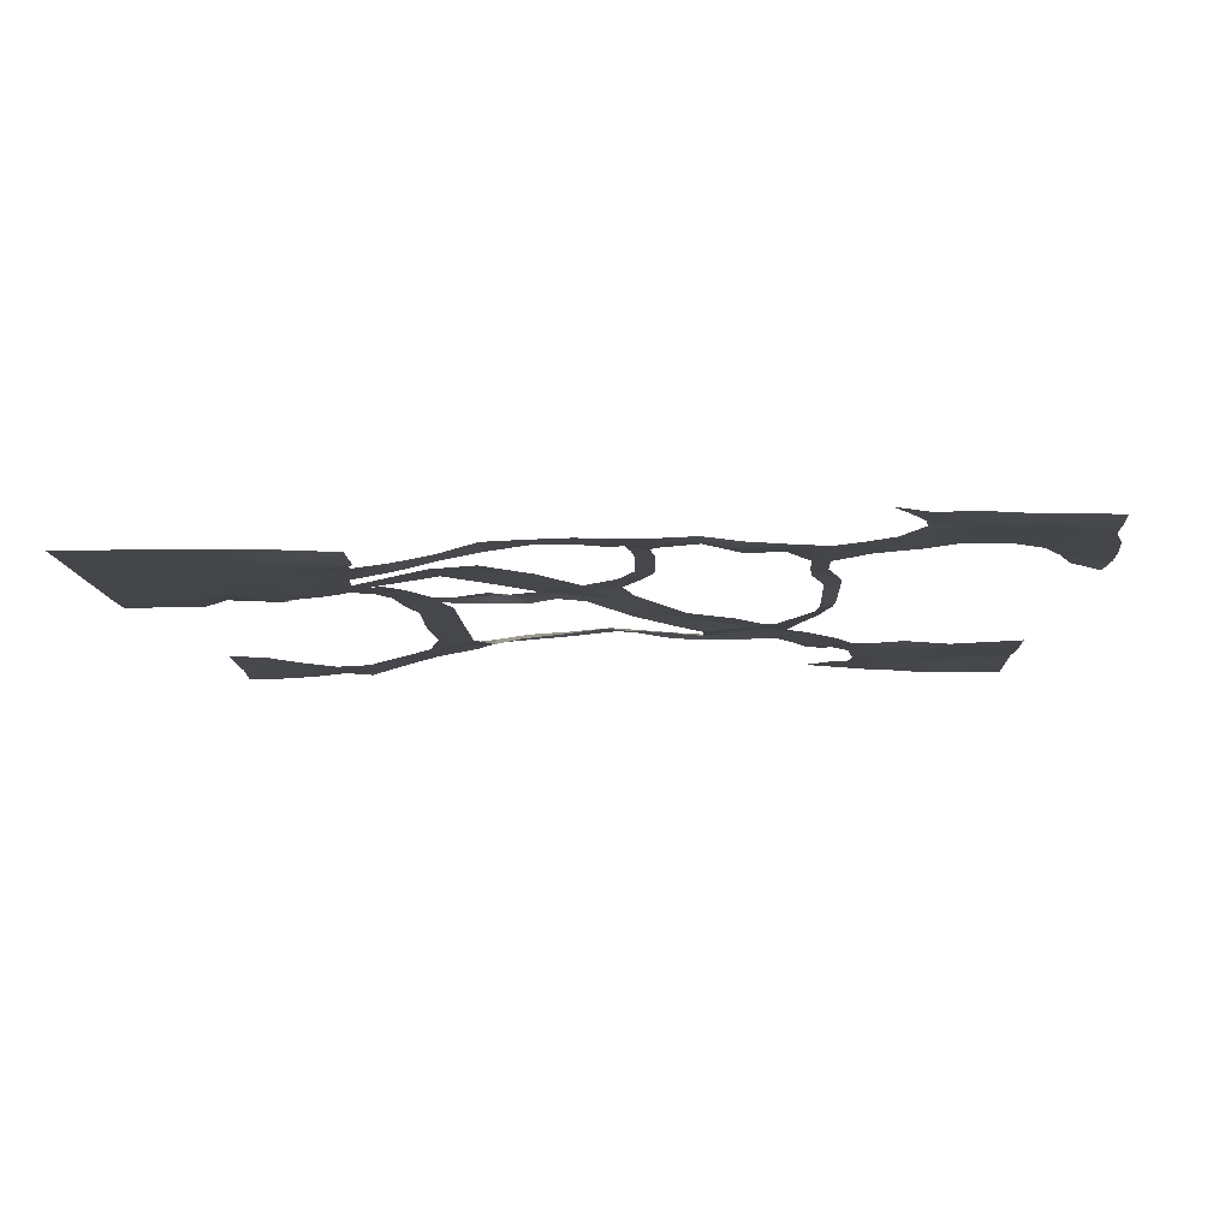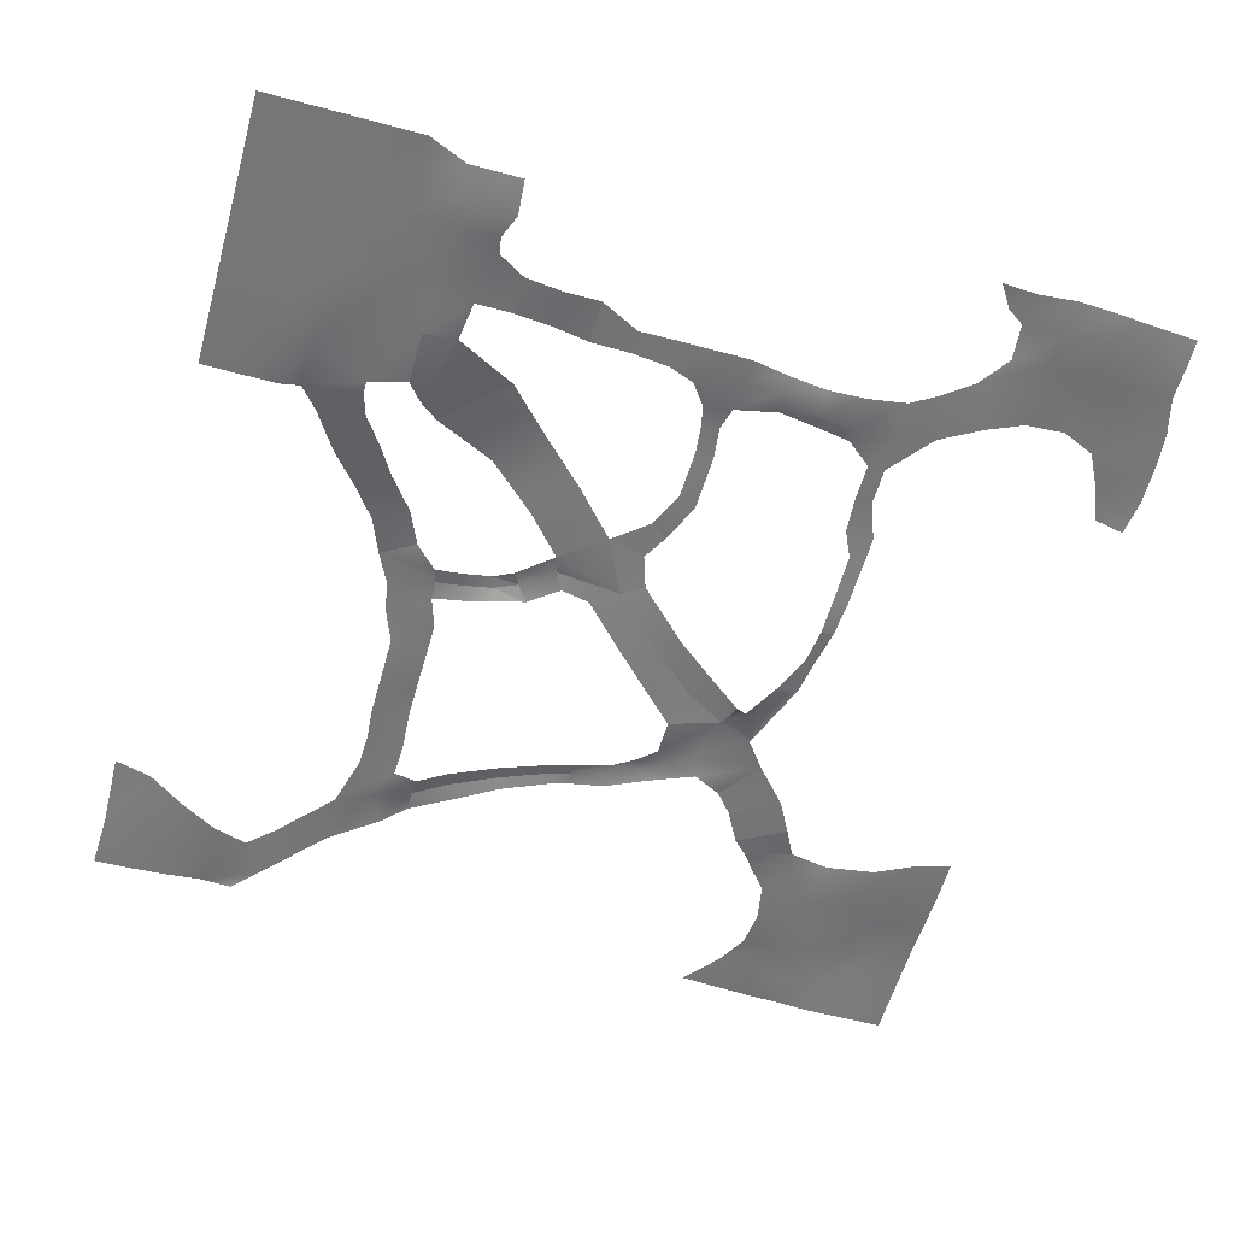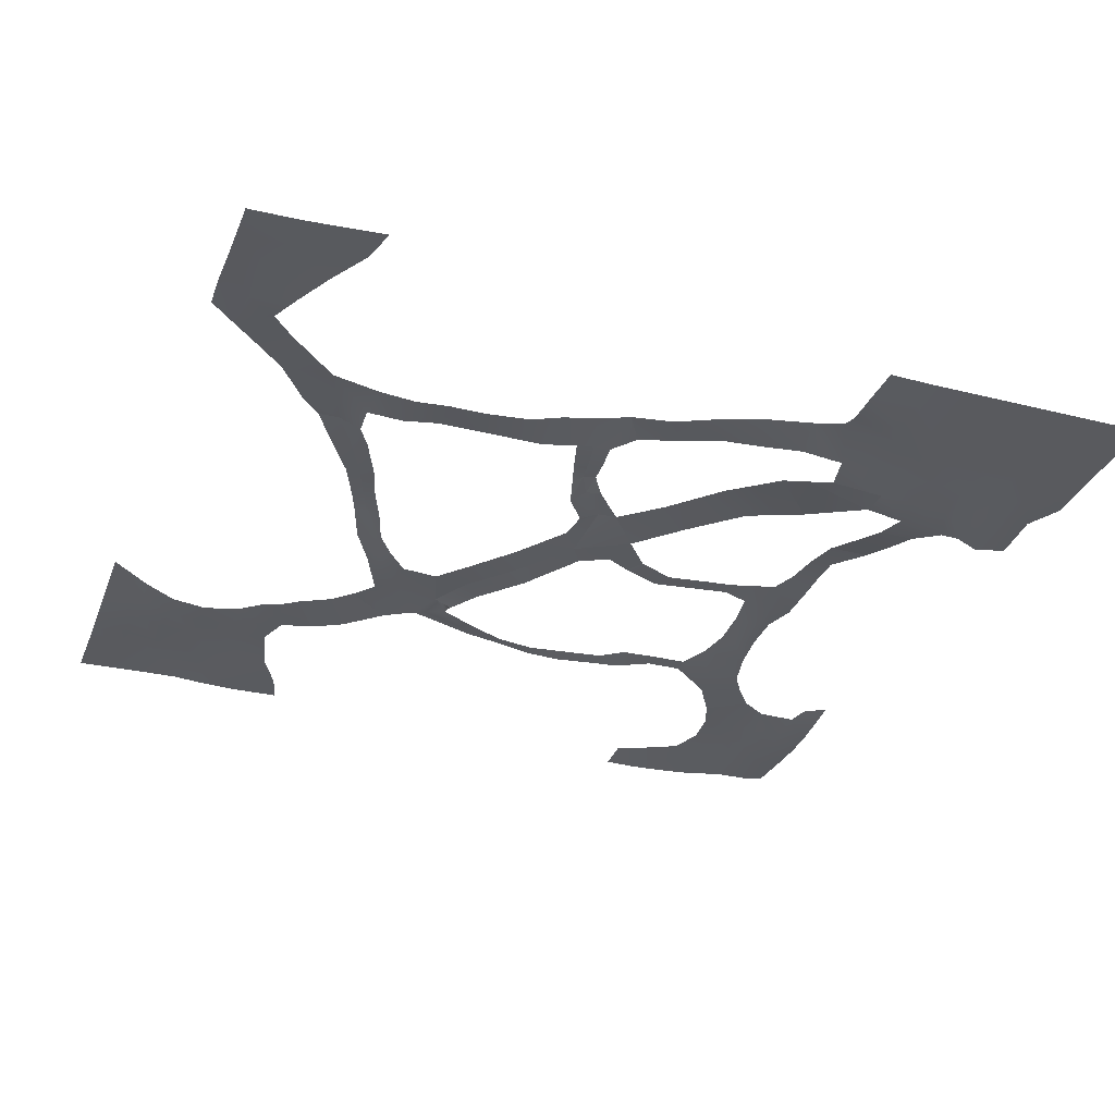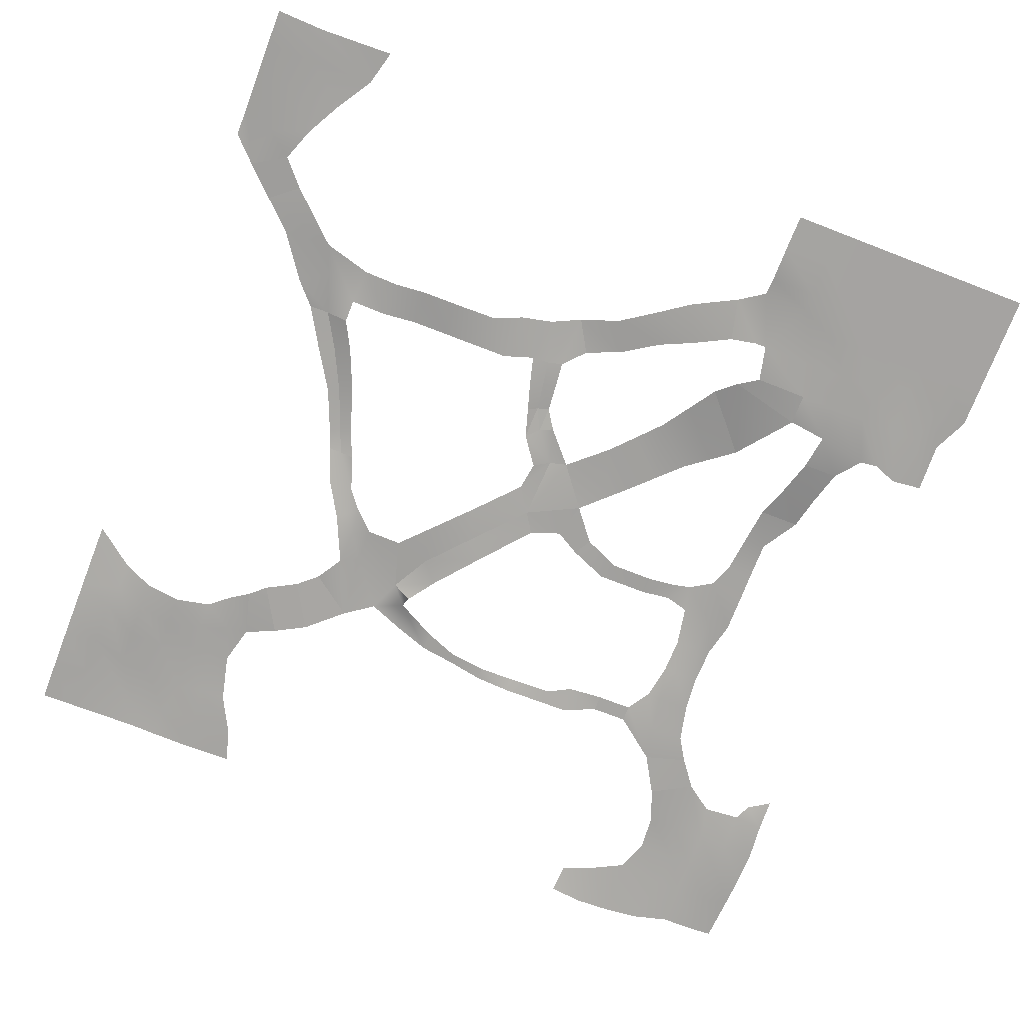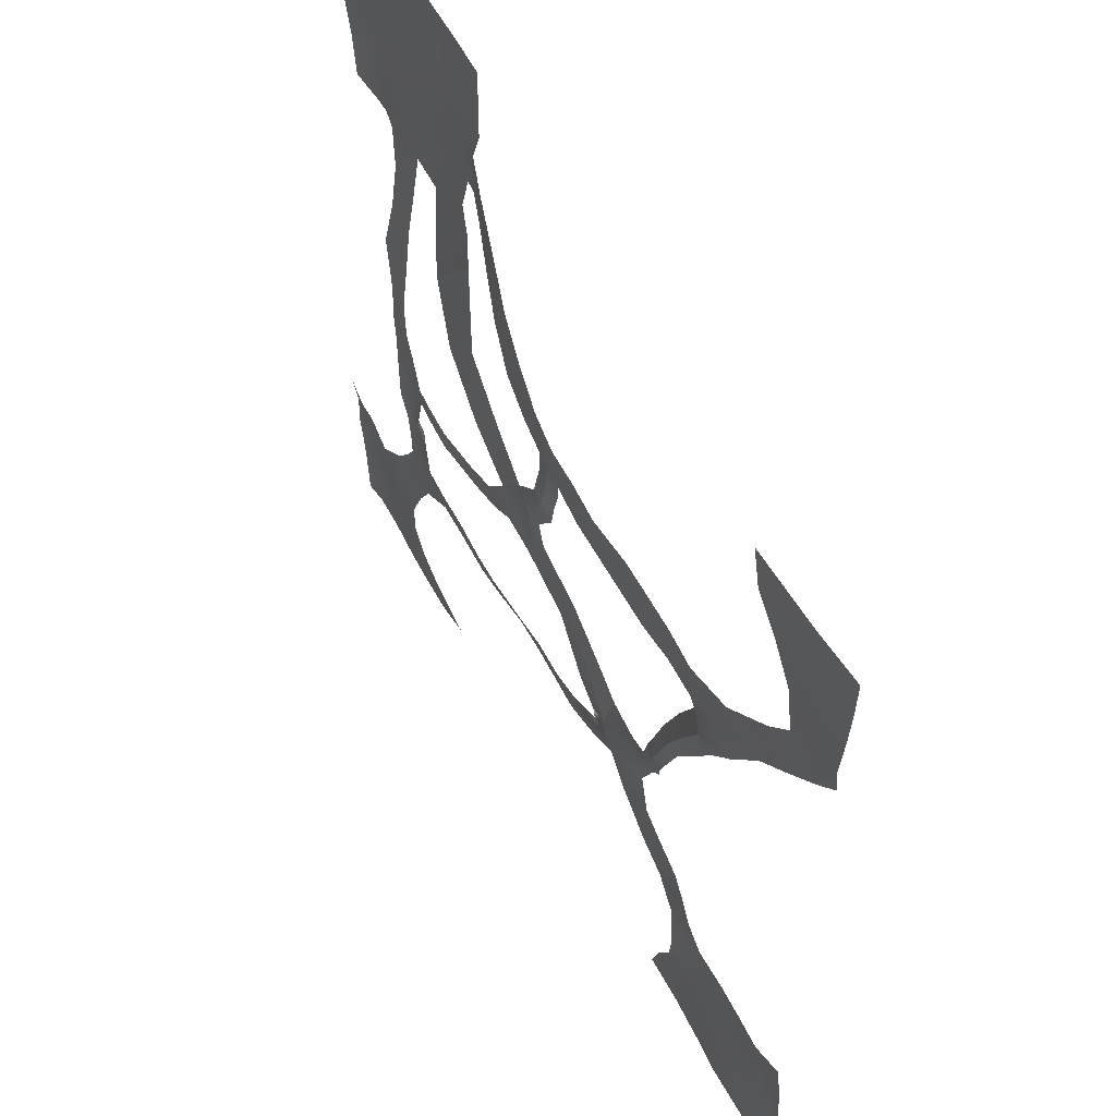
<metadata>
{"format":"obj","ext":"obj","renderer":"f3d","projection":"perspective","resolution":1024,"background":"white","views":[{"elev":-9.9,"azim":92.3,"up":"+Y"},{"elev":-56.7,"azim":74.3,"up":"+Y"},{"elev":-31.8,"azim":-19.6,"up":"+Y"},{"elev":-73.1,"azim":-21.1,"up":"+Y"},{"elev":56.5,"azim":-117.8,"up":"+Z"}]}
</metadata>
<code>
v  -151.5 30.71 154.2
v  -133.2 31.76 153.4
v  -133.2 31.53 141
v  -151.5 30.99 141
v  -105.9 33.06 154.2
v  -109.4 33.24 141
v  66.42 21.81 154.2
v  83.17 21.47 154.2
v  83.17 21.47 141
v  66.18 21.81 141
v  96.2 21.47 154.2
v  96.2 21.47 141
v  109.2 21.47 154.2
v  109.2 21.47 141
v  122.3 21.47 154.2
v  122.3 21.47 141
v  135.3 21.47 154.2
v  135.3 21.47 141
v  148.3 21.47 154.2
v  148.3 21.47 141
v  161.4 21.47 154.2
v  161.4 21.47 141
v  -138.5 32.29 127.7
v  -151.5 31.72 127.7
v  -118.1 32.29 127.7
v  83.17 21.47 127.7
v  66.18 21.96 127.7
v  96.2 21.47 127.7
v  109.2 21.47 127.7
v  122.3 21.47 127.7
v  135.3 21.47 127.7
v  148.3 21.47 127.7
v  161.4 21.47 127.7
v  -140.1 32.36 109.8
v  -151.5 33.09 114.4
v  -125.4 31.76 114.4
v  83.17 22.12 120.7
v  66.18 24.09 121.1
v  96.2 21.47 114.4
v  109.2 21.47 114.4
v  122.3 21.47 114.4
v  135.3 21.47 114.4
v  148.3 21.47 114.4
v  161.4 21.47 114.4
v  -142.6 33.31 94.45
v  -151.3 32.22 103.5
v  -130.2 33.11 102
v  57.09 26.53 114.4
v  70.13 22.52 101.2
v  60.67 25.51 98.81
v  74.13 22.28 101.2
v  96.2 22.45 101.2
v  109.2 21.47 101.2
v  122.3 21.47 101.2
v  135.3 21.47 101.2
v  148.3 21.47 101.2
v  161.4 21.47 101.2
v  96.2 21.47 87.95
v  77.25 22.95 87.95
v  109.2 21.47 87.95
v  122.3 21.47 87.95
v  135.3 20.96 87.95
v  146.5 20.85 87.95
v  155.4 22.3 87.95
v  -131.7 34.25 83.83
v  -121.6 34.05 92.06
v  -103.2 34.91 74.69
v  -120.9 34.98 73.23
v  110.6 21.95 74.69
v  96.48 22.79 76.41
v  129.2 21.95 71.19
v  135.3 20.96 72.2
v  143.9 20 68.98
v  155.7 21.47 69.88
v  -99.35 36.35 63.43
v  -109.2 36.01 56.53
v  -85.38 35.75 69.58
v  -86.31 35.75 56.33
v  -72.34 34.87 69.36
v  -73.27 35.38 56.11
v  -60.24 35.1 70.36
v  -60.24 36.69 57.11
v  -47.2 35.1 70.36
v  -47.2 36.69 57.11
v  -30.73 36.51 70.36
v  -32.41 36.69 57.11
v  -19.94 37.16 74.66
v  -21.13 36.69 57.11
v  -8.09 37.83 77.16
v  -9.867 36.71 60.73
v  2.658 37.53 82.32
v  -3.423 37.17 60.96
v  9.713 37.34 70.36
v  2.151 36.35 62.56
v  70.14 25.09 82.74
v  81.75 30.67 54.84
v  63.38 28.34 75.97
v  122.3 24.66 61.44
v  109.2 24.66 61.44
v  -94.35 37.19 48.19
v  -101.7 37.19 47.98
v  -86.31 33.97 48.19
v  -1.004 34.24 29.43
v  3.69 36.57 33.25
v  12.68 35.74 22
v  6.662 34.61 18.73
v  102.3 31.98 34.93
v  117.4 31.98 34.94
v  109.2 34.31 20.59
v  101 34.31 20.6
v  109.2 34.7 7.34
v  99.44 34.7 7.34
v  11.34 33.75 -0.9779
v  31.02 34.61 8.435
v  27.49 34.61 -4.817
v  16.16 33.75 -8.555
v  109.2 34.36 -4.817
v  95.98 34.56 -1.852
v  -74.21 36.37 -5.042
v  -69.44 36.55 -5.168
v  -65.19 34.07 -17.72
v  -69.48 33.38 -17.84
v  -64.46 35 -5.159
v  -60.26 33.97 -17.73
v  40.6 34.9 -3.72
v  54.13 34.78 -9.722
v  50.78 34.78 -16.15
v  36.67 34.9 -10.25
v  70.19 36.37 -10.3
v  70.13 36.64 -16.81
v  79.98 36.4 -9.31
v  81.06 36.59 -15.4
v  87.57 36.4 -7.708
v  100.7 34.36 -18.07
v  89.53 35.35 -17.43
v  109.2 34.36 -18.07
v  -61.94 31.13 -30.21
v  -58.25 32.79 -27.94
v  -53.31 31.88 -35.24
v  -54.11 30.1 -47.48
v  -54.43 32.06 -24.75
v  -47.2 30.33 -31.32
v  100.7 34.36 -31.32
v  92.34 36.06 -32.6
v  106.4 35.49 -31.32
v  -47.2 32.03 -44.57
v  -34.16 29.55 -31.32
v  -28.99 30.5 -49.52
v  96.63 32.11 -44.57
v  91.6 33.97 -44.67
v  105.6 33.92 -44.57
v  -44.7 30.94 -69.21
v  -60.24 31.47 -57.82
v  -34.16 30.15 -61.47
v  -21.66 30.09 -53.09
v  -22.96 30.22 -56.63
v  94.55 32.83 -57.82
v  89.33 33.97 -57.73
v  106.5 32.83 -57.82
v  -21.66 30.77 -66.74
v  -8.09 30.28 -64.76
v  -8.09 30.75 -71.64
v  96.2 31.24 -71.08
v  83.17 32.07 -66.06
v  109.2 31.58 -71.08
v  17.98 29.18 -71.13
v  31.02 30.08 -71.32
v  31.02 28.91 -76.2
v  17.98 29.06 -75.46
v  48.08 31.17 -71.32
v  47.76 30.42 -76.6
v  57.09 32.37 -67.16
v  57.09 30.96 -76.73
v  70.13 32.07 -66.06
v  70.13 31.95 -71.94
v  98.89 31.24 -84.25
v  83.17 31.95 -71.94
v  114.6 31.54 -79.9
v  -151.5 35.49 -71.79
v  -137.3 34.58 -82.55
v  -136.6 33.34 -92.82
v  -151.5 33.45 -97.58
v  -125.4 32.78 -87.75
v  -125.4 32.45 -97.58
v  -112.4 32.11 -89.1
v  -112.4 32.45 -100.9
v  -99.35 32.96 -86.83
v  -99.35 32.36 -97.58
v  -91.57 32.96 -80.47
v  -88.14 32.36 -93.7
v  -84.87 31.72 -75.69
v  -80.43 32.4 -92.51
v  149.5 32.99 -90.96
v  157.5 32.95 -85.79
v  157.5 31.29 -97.58
v  146.1 31.29 -96.46
v  -138.3 32.47 -102.3
v  -151.5 32.85 -110.8
v  -125.4 32.85 -110.8
v  -112.4 32.85 -110.8
v  -101.3 32.85 -107.1
v  -92.19 32.76 -107.1
v  -84.14 33.97 -107.2
v  107 30.87 -98.29
v  122.3 31.55 -90.11
v  122.3 31.49 -110.8
v  111.9 31.66 -110.8
v  132.8 32.49 -98.06
v  135.3 31.08 -110.8
v  146.1 30.18 -110.8
v  158.7 31.29 -110.8
v  -138.5 32.72 -119
v  -151.5 31.98 -120.4
v  -125.4 33.66 -124.1
v  -112.4 32.79 -126.5
v  -99.35 32.57 -126.5
v  -90.19 31.93 -124.1
v  -80.08 32.03 -124.1
v  127.2 31.05 -124.1
v  112.8 31.32 -124.1
v  135.3 30.57 -124.1
v  148.3 29.33 -124.1
v  158.4 30.68 -123
v  -138.5 32.85 -133.6
v  -151.5 31.98 -137.3
v  -125.4 33.46 -132.9
v  -115.2 33.47 -141.2
v  -102.5 32.64 -139.3
v  -88.62 31.44 -137.3
v  -72.97 31.55 -137.6
v  126.6 30.75 -137.3
v  108.1 30.62 -135.3
v  135.3 29.77 -137.3
v  148.3 29.91 -137.3
v  157.4 30.44 -136.2
v  -138.5 32.42 -150.6
v  -151.5 32.07 -150.6
v  -125.4 32.68 -150.6
v  -112.4 32.85 -150.6
v  -102.7 32.09 -150.6
v  -86.31 31.44 -150.6
v  -69.29 31.55 -150.3
v  84.63 30.59 -145.9
v  96.2 30.8 -141.4
v  96.2 29.02 -157.4
v  83.62 28.36 -155.7
v  109.2 29.21 -157
v  122.3 29.3 -155.7
v  135.3 29.45 -152.4
v  148.3 29.45 -152.4
v  156.3 30.52 -152.5
v  106.2 28.55 48.07
v  119.3 27.89 48.07
v  -76.84 37.13 1.569
v  -73.08 37.85 3.24
v  -68.92 36.94 4.77
v  -83.53 36.59 18.02
v  -92.86 36.94 33.01
v  -87 37.83 35.3
v  -79.16 37.49 19.44
v  -80.86 35.13 37.78
v  -73.89 35.69 21.1
v  4.677 29.98 -73.27
v  4.677 29.74 -69.68
v  8.605 35.7 35.76
v  19.15 34.79 23.86
v  -0.3731 37.24 41.43
v  -4.185 35.22 40.28
v  4.096 37.37 42.69
v  -79.01 31.13 -70.26
v  -67.52 31.13 -64.11
v  -57.88 30.71 -80.86
v  -69.37 30.71 -87.02
v  -2.011 36.78 51.92
v  3.051 36.15 53.36
v  -7.237 35.5 50.55
v  4.947 33.97 8.435
v  26.72 34.67 30.5
v  39.5 35.09 16.2
v  49.97 34.5 54.06
v  56.72 31.4 65.08
v  73.34 32.88 47.73
v  64.82 35.11 40.53
v  41.72 34.53 45.23
v  55.95 35.33 31.82
v  47.25 35.54 23.28
v  33.63 34.56 36.56
v  16.79 35.29 87.69
v  22.84 36.17 75.98
v  28.88 33.53 96.15
v  35.82 33.45 84.94
v  41.29 30.53 105.5
v  48.03 29.62 91.33
v  -20.87 30.83 -35.3
v  -14.16 30.91 -43.1
v  -24.38 30.13 -21.38
v  -6.024 30.89 -18.86
v  -0.0348 30.47 -26.07
v  -10.63 31.21 -7.401
g Plane002
f 1 2 3
f 3 4 1
f 2 5 6
f 6 3 2
f 7 8 9
f 9 10 7
f 8 11 12
f 12 9 8
f 11 13 14
f 14 12 11
f 13 15 16
f 16 14 13
f 15 17 18
f 18 16 15
f 17 19 20
f 20 18 17
f 19 21 22
f 22 20 19
f 4 3 23
f 23 24 4
f 3 6 25
f 25 23 3
f 10 9 26
f 26 27 10
f 9 12 28
f 28 26 9
f 12 14 29
f 29 28 12
f 14 16 30
f 30 29 14
f 16 18 31
f 31 30 16
f 18 20 32
f 32 31 18
f 20 22 33
f 33 32 20
f 24 23 34
f 34 35 24
f 23 25 36
f 36 34 23
f 27 26 37
f 37 38 27
f 26 28 39
f 39 37 26
f 28 29 40
f 40 39 28
f 29 30 41
f 41 40 29
f 30 31 42
f 42 41 30
f 31 32 43
f 43 42 31
f 32 33 44
f 44 43 32
f 35 34 45
f 45 46 35
f 34 36 47
f 47 45 34
f 48 38 49
f 49 50 48
f 38 37 51
f 51 49 38
f 37 39 52
f 52 51 37
f 39 40 53
f 53 52 39
f 40 41 54
f 54 53 40
f 41 42 55
f 55 54 41
f 42 43 56
f 56 55 42
f 43 44 57
f 57 56 43
f 51 52 58
f 58 59 51
f 52 53 60
f 60 58 52
f 53 54 61
f 61 60 53
f 54 55 62
f 62 61 54
f 55 56 63
f 63 62 55
f 56 57 64
f 64 63 56
f 65 66 67
f 67 68 65
f 58 60 69
f 69 70 58
f 60 61 71
f 71 69 60
f 61 62 72
f 72 71 61
f 62 63 73
f 73 72 62
f 63 64 74
f 74 73 63
f 68 67 75
f 75 76 68
f 67 77 78
f 78 75 67
f 77 79 80
f 80 78 77
f 79 81 82
f 82 80 79
f 81 83 84
f 84 82 81
f 83 85 86
f 86 84 83
f 85 87 88
f 88 86 85
f 87 89 90
f 90 88 87
f 89 91 92
f 92 90 89
f 91 93 94
f 94 92 91
f 95 70 96
f 96 97 95
f 69 71 98
f 98 99 69
f 76 75 100
f 100 101 76
f 75 78 102
f 102 100 75
f 103 104 105
f 105 106 103
f 107 108 109
f 109 110 107
f 110 109 111
f 111 112 110
f 113 114 115
f 115 116 113
f 112 111 117
f 117 118 112
f 119 120 121
f 121 122 119
f 120 123 124
f 124 121 120
f 125 126 127
f 127 128 125
f 126 129 130
f 130 127 126
f 130 129 131
f 131 132 130
f 133 118 134
f 134 135 133
f 118 117 136
f 136 134 118
f 137 138 139
f 139 140 137
f 139 138 141
f 141 142 139
f 135 134 143
f 143 144 135
f 134 136 145
f 145 143 134
f 139 142 146
f 146 140 139
f 142 147 148
f 148 146 142
f 144 143 149
f 149 150 144
f 143 145 151
f 151 149 143
f 140 146 152
f 152 153 140
f 146 148 154
f 154 152 146
f 148 155 156
f 156 154 148
f 150 149 157
f 157 158 150
f 149 151 159
f 159 157 149
f 154 156 160
f 156 161 162
f 162 160 156
f 158 157 163
f 163 164 158
f 157 159 165
f 165 163 157
f 166 167 168
f 168 169 166
f 167 170 171
f 171 168 167
f 170 172 173
f 173 171 170
f 172 174 175
f 175 173 172
f 164 163 176
f 176 177 164
f 163 165 178
f 178 176 163
f 179 180 181
f 181 182 179
f 180 183 184
f 184 181 180
f 183 185 186
f 186 184 183
f 185 187 188
f 188 186 185
f 187 189 190
f 190 188 187
f 189 191 192
f 192 190 189
f 193 194 195
f 195 196 193
f 182 181 197
f 197 198 182
f 181 184 199
f 199 197 181
f 184 186 200
f 200 199 184
f 186 188 201
f 201 200 186
f 188 190 202
f 202 201 188
f 190 192 203
f 203 202 190
f 204 205 206
f 206 207 204
f 205 208 209
f 209 206 205
f 208 196 210
f 210 209 208
f 196 195 211
f 211 210 196
f 198 197 212
f 212 213 198
f 197 199 214
f 214 212 197
f 199 200 215
f 215 214 199
f 200 201 216
f 216 215 200
f 201 202 217
f 217 216 201
f 202 203 218
f 218 217 202
f 207 206 219
f 219 220 207
f 206 209 221
f 221 219 206
f 209 210 222
f 222 221 209
f 210 211 223
f 223 222 210
f 213 212 224
f 224 225 213
f 212 214 226
f 226 224 212
f 214 215 227
f 227 226 214
f 215 216 228
f 228 227 215
f 216 217 229
f 229 228 216
f 217 218 230
f 230 229 217
f 220 219 231
f 231 232 220
f 219 221 233
f 233 231 219
f 221 222 234
f 234 233 221
f 222 223 235
f 235 234 222
f 225 224 236
f 236 237 225
f 224 226 238
f 238 236 224
f 226 227 239
f 239 238 226
f 227 228 240
f 240 239 227
f 228 229 241
f 241 240 228
f 229 230 242
f 242 241 229
f 243 244 245
f 245 246 243
f 244 232 247
f 247 245 244
f 232 231 248
f 248 247 232
f 231 233 249
f 249 248 231
f 233 234 250
f 250 249 233
f 234 235 251
f 251 250 234
f 177 175 174
f 174 164 177
f 125 128 115
f 115 114 125
f 133 135 132
f 132 131 133
f 108 107 252
f 252 253 108
f 99 98 253
f 253 252 99
f 119 254 255
f 255 120 119
f 120 255 256
f 256 123 120
f 257 258 259
f 259 260 257
f 260 259 261
f 261 262 260
f 254 257 260
f 260 255 254
f 255 260 262
f 262 256 255
f 258 101 100
f 100 259 258
f 259 100 102
f 102 261 259
f 166 169 263
f 263 264 166
f 162 161 264
f 264 263 162
f 122 121 138
f 138 137 122
f 138 121 124
f 124 141 138
f 204 176 178
f 178 205 204
f 70 95 59
f 59 58 70
f 265 266 105
f 105 104 265
f 267 104 103
f 103 268 267
f 269 265 104
f 104 267 269
f 270 271 272
f 272 273 270
f 273 192 191
f 191 270 273
f 272 271 153
f 153 152 272
f 269 267 274
f 274 275 269
f 267 268 276
f 276 274 267
f 92 94 275
f 275 274 92
f 90 92 274
f 274 276 90
f 105 113 277
f 277 106 105
f 113 105 266
f 266 114 113
f 266 278 279
f 279 114 266
f 280 281 282
f 282 283 280
f 284 285 286
f 286 287 284
f 280 283 285
f 285 284 280
f 287 286 279
f 279 278 287
f 281 97 96
f 96 282 281
f 91 288 289
f 289 93 91
f 288 290 291
f 291 289 288
f 290 292 293
f 293 291 290
f 292 48 50
f 50 293 292
f 148 294 295
f 295 155 148
f 147 296 294
f 294 148 147
f 294 297 298
f 298 295 294
f 296 299 297
f 297 294 296
f 297 113 116
f 116 298 297
f 299 277 113
f 113 297 299
f 65 45 47
f 47 66 65

</code>
